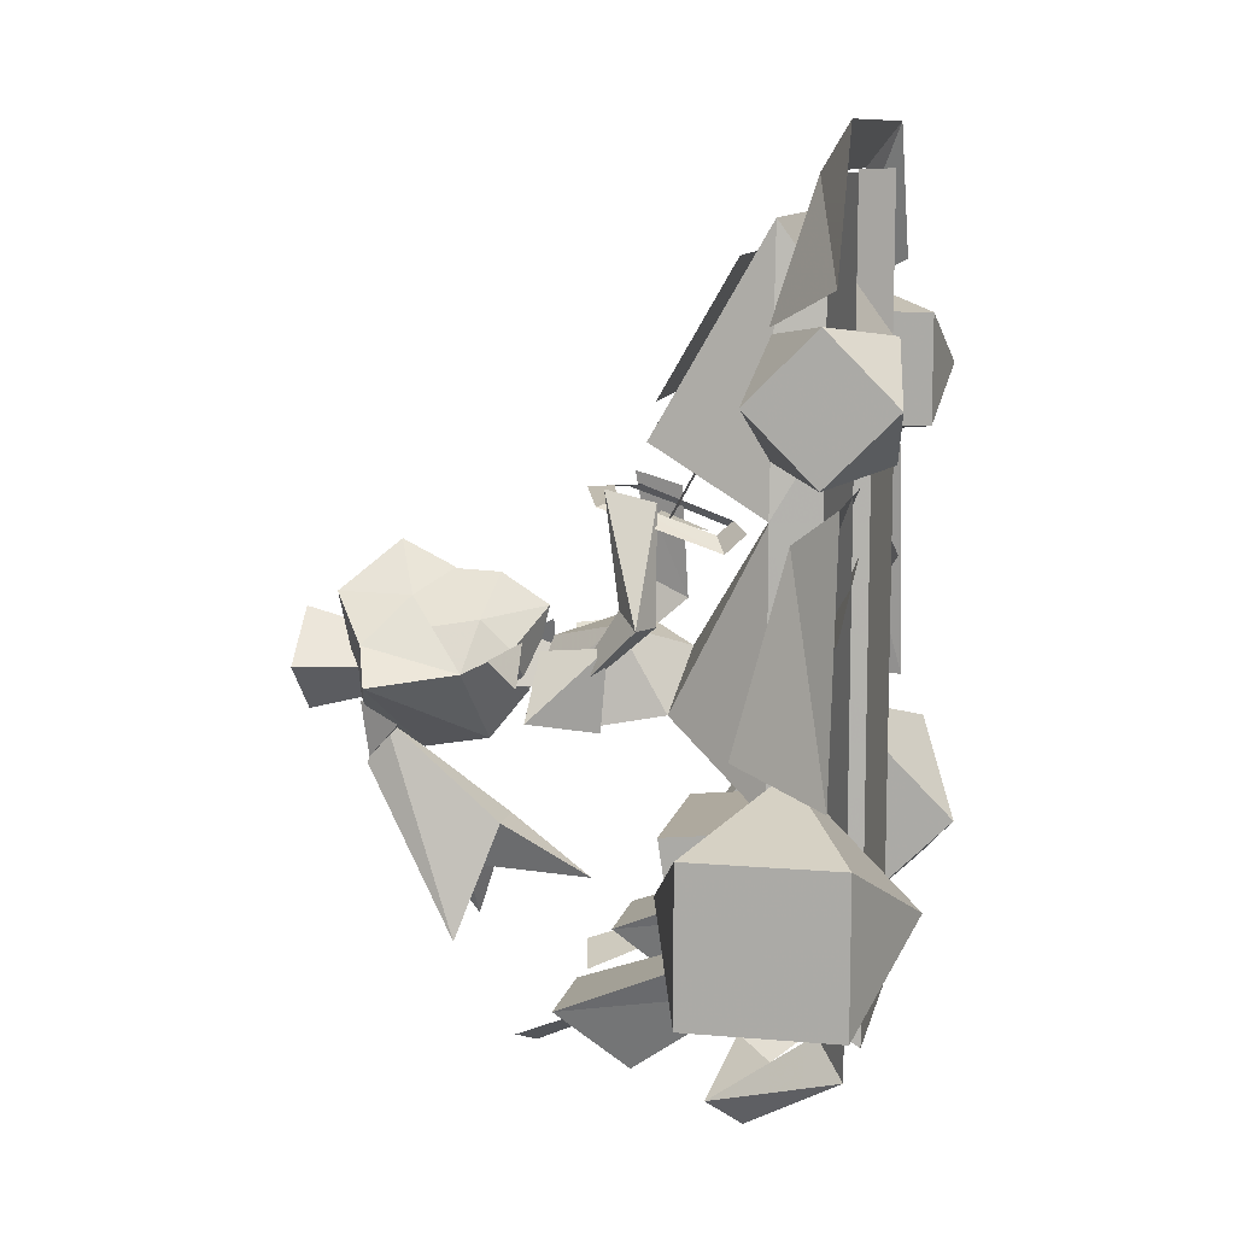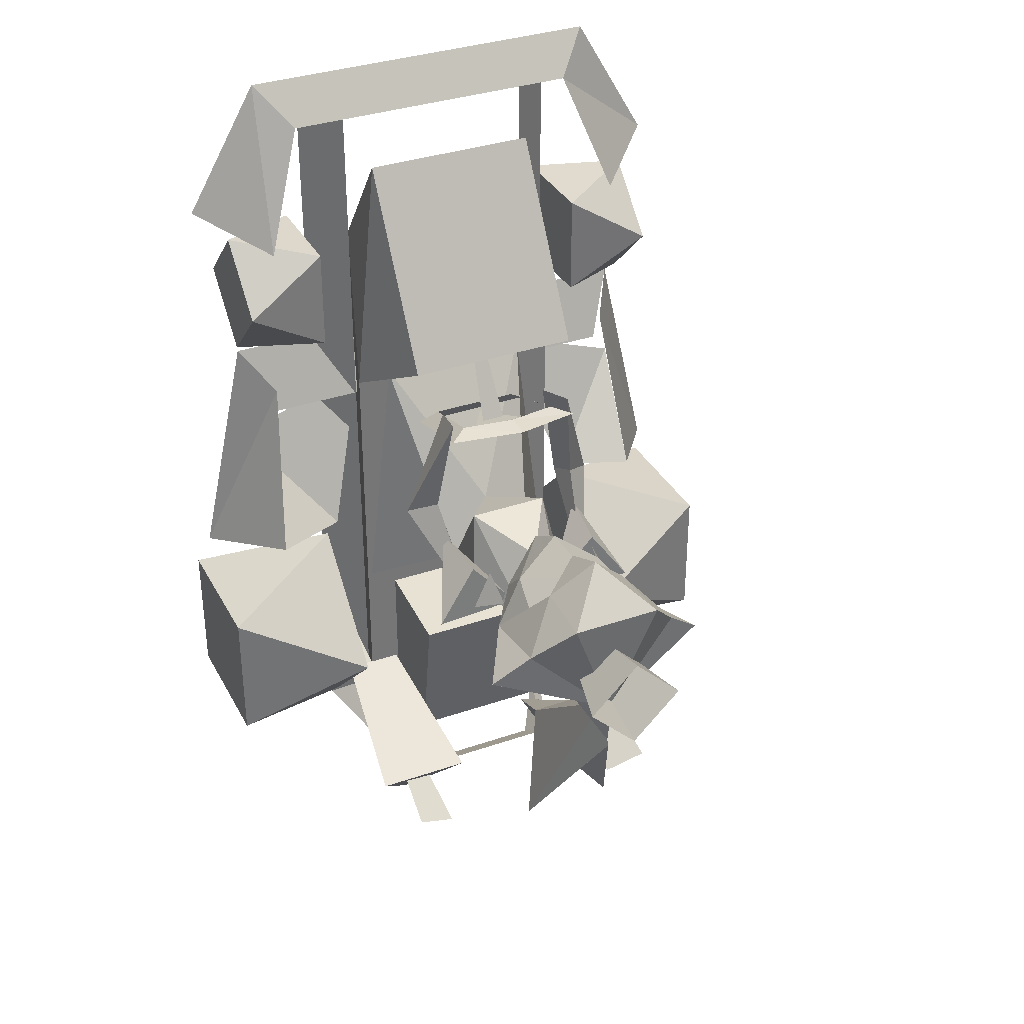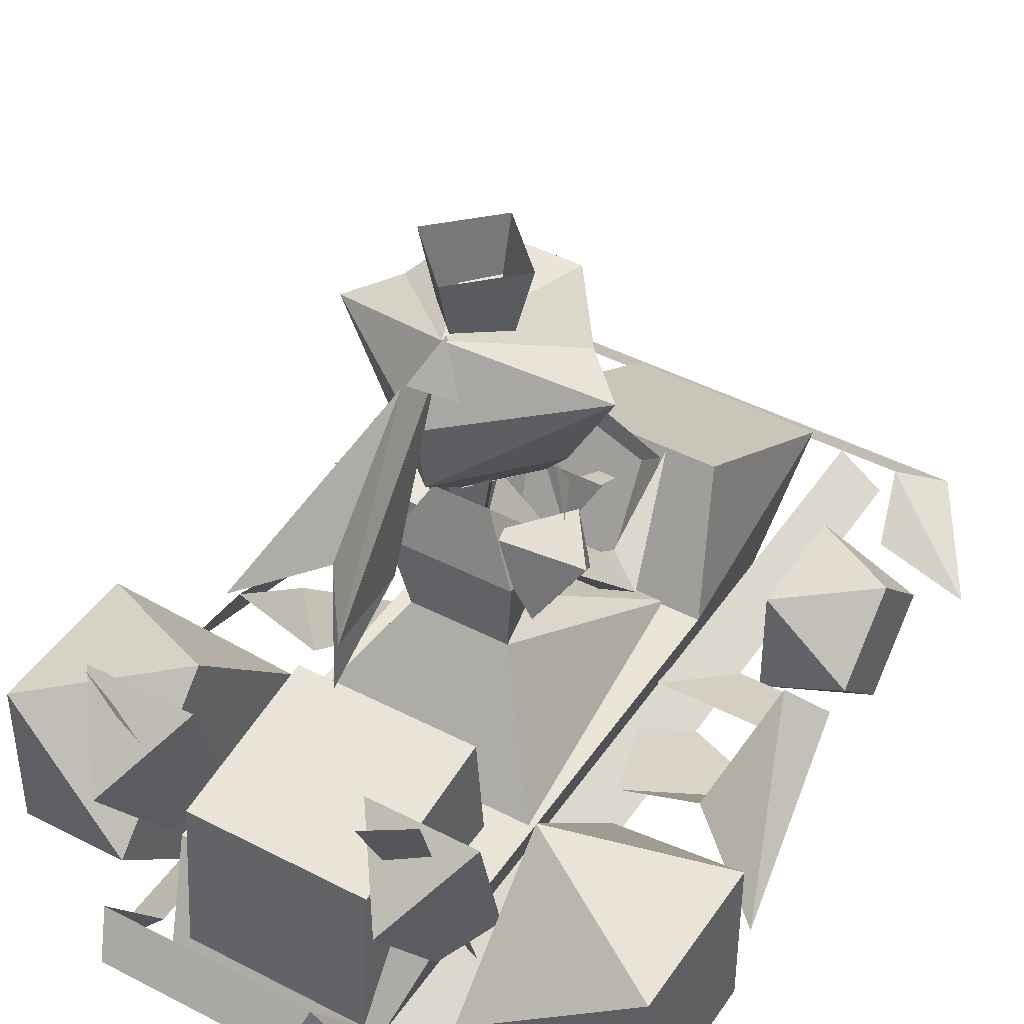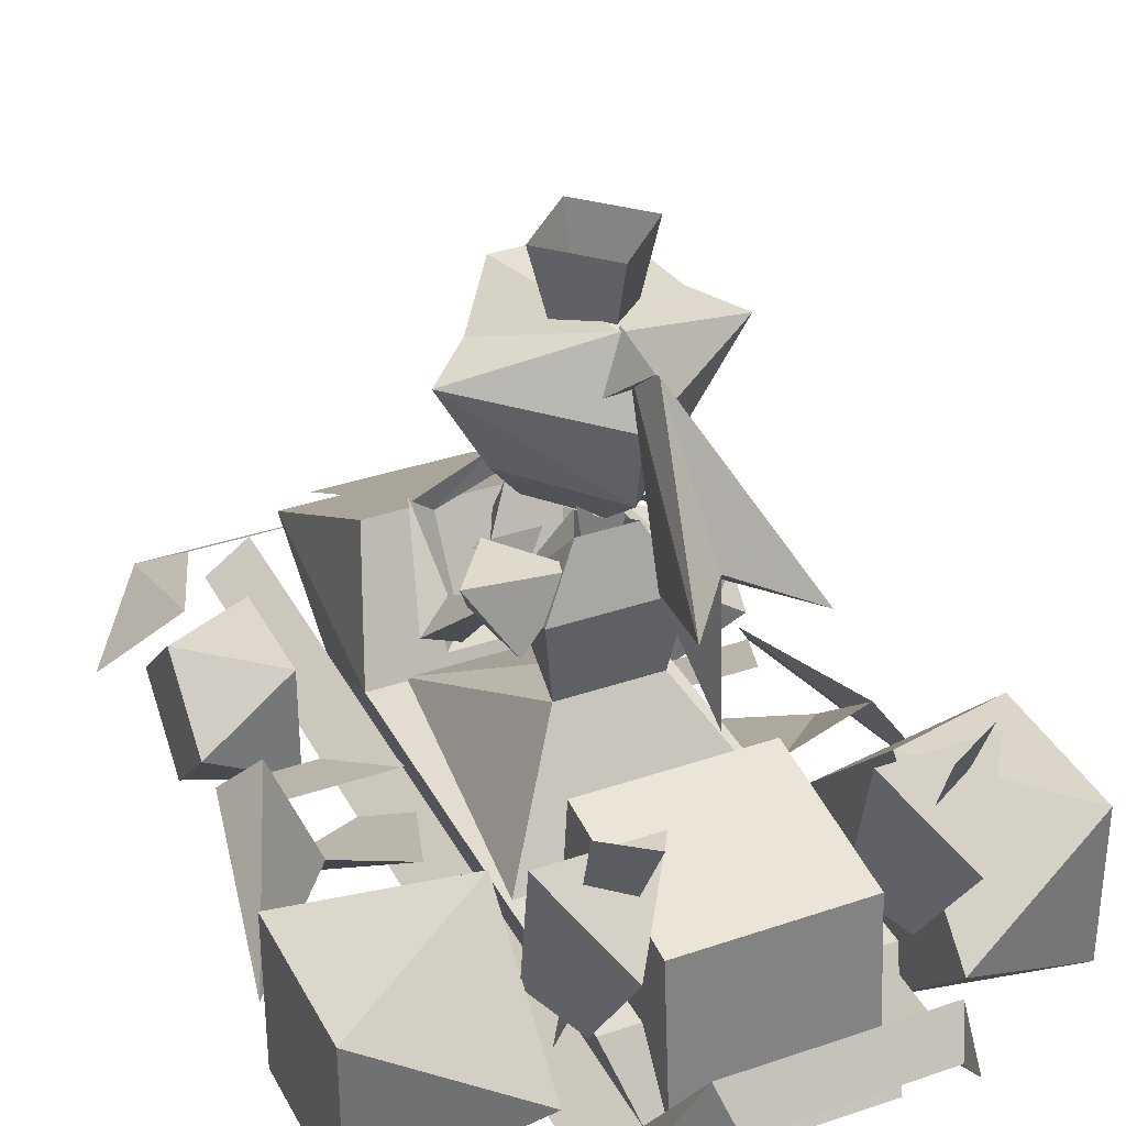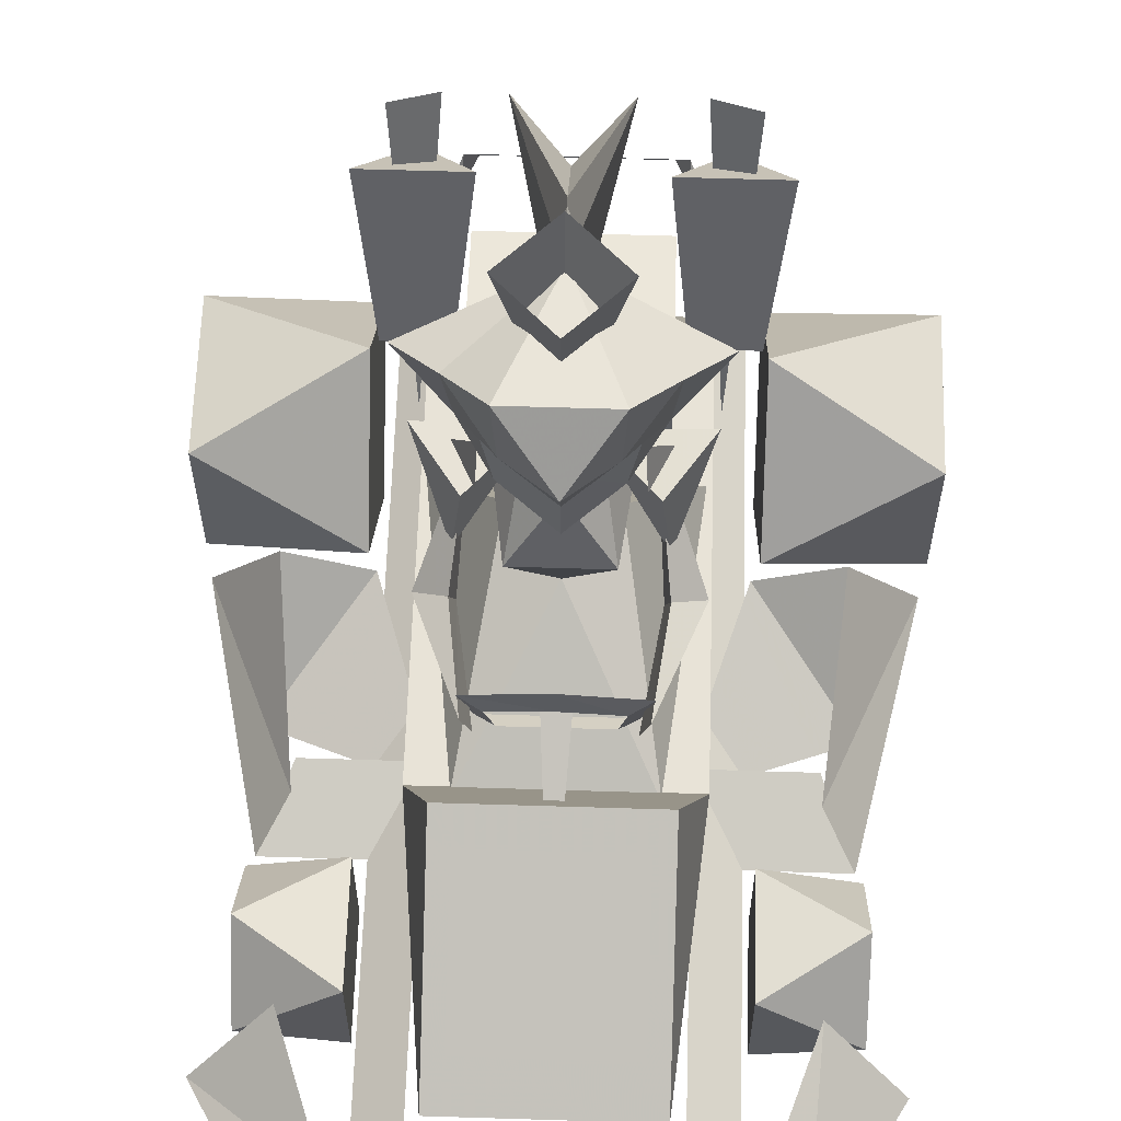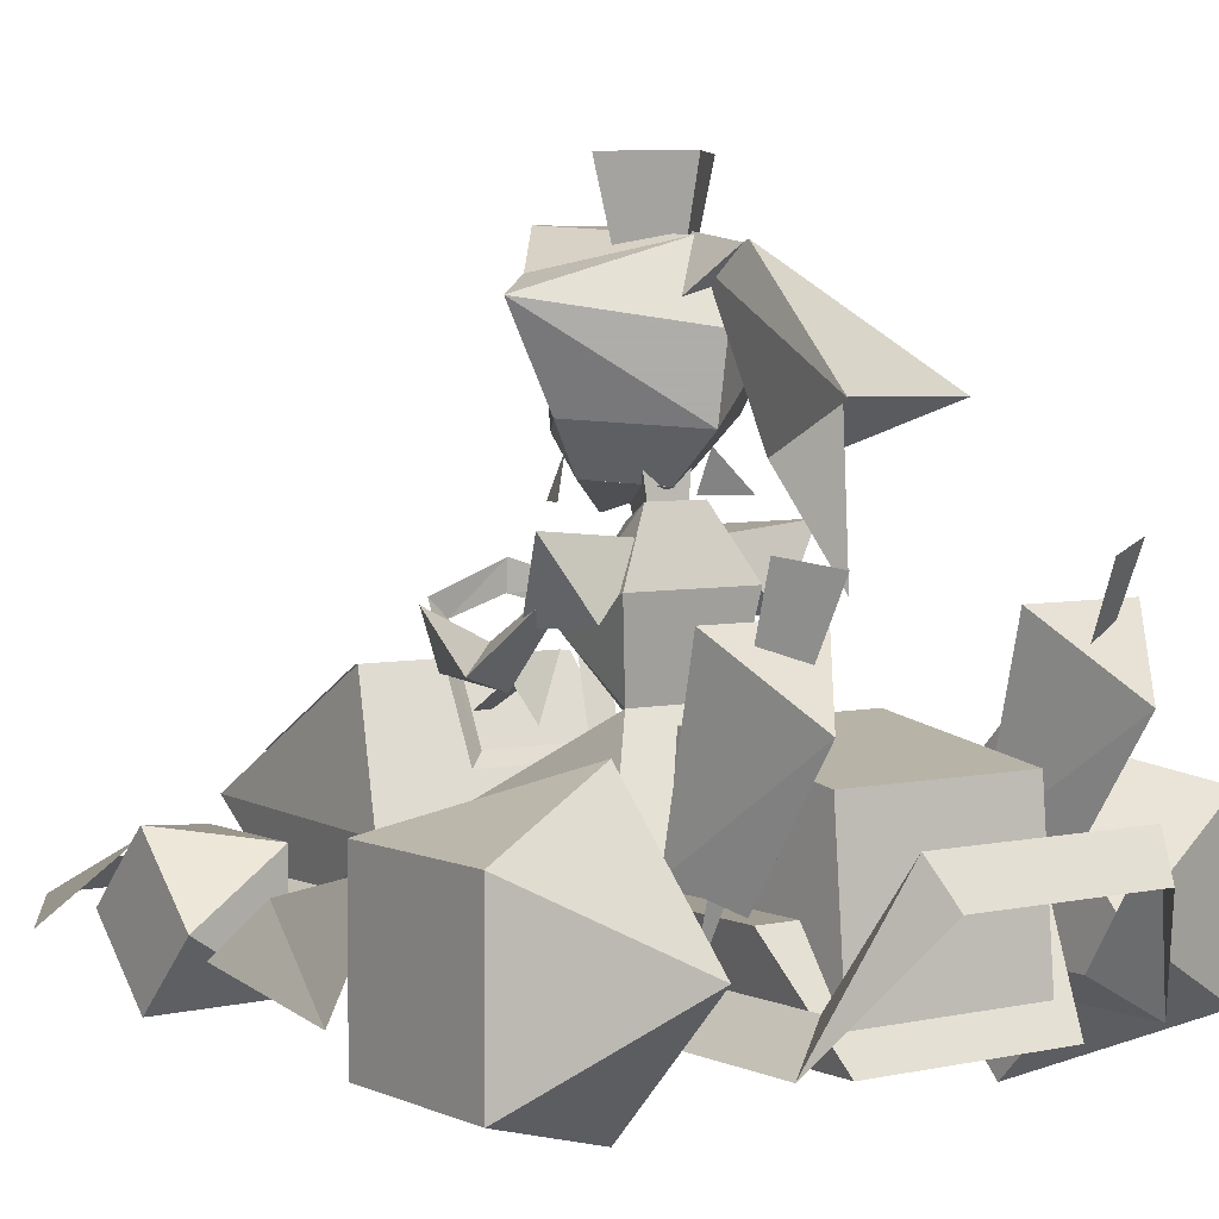
<metadata>
{"format":"obj","ext":"obj","renderer":"f3d","projection":"perspective","resolution":1024,"background":"white","views":[{"elev":10.6,"azim":-77.8,"up":"+Z"},{"elev":34.6,"azim":155.1,"up":"+Z"},{"elev":43.8,"azim":-148.5,"up":"+Y"},{"elev":35.2,"azim":155.4,"up":"+Y"},{"elev":61.7,"azim":1.8,"up":"+Y"},{"elev":4.9,"azim":144.4,"up":"+Y"}]}
</metadata>
<code>
o polygon3.003
v 0.07446 0.3044 0.2705
v 0.103 0.2874 0.2466
v -0.07446 0.3044 0.2705
v -0.103 0.2874 0.2466
v -0.08545 0.45 0.3218
v -0.1182 0.4771 0.3137
v 0 0.4746 0.3306
v 0 0.5166 0.3279
v 0.08545 0.45 0.3218
v 0.1182 0.4771 0.3137
v -0.2537 0.2517 -0.312
v -0.2849 0.5061 -0.4082
v -0.2043 0.2188 -0.386
v -0.2043 0.406 -0.5168
v -0.155 0.2517 -0.312
v 0.2043 0.406 -0.5168
v 0.2043 0.2188 -0.386
v 0.1238 0.5061 -0.4082
v 0.155 0.2517 -0.312
v 0.2849 0.5061 -0.4082
v 0.2537 0.2517 -0.312
v -0.332 0.1899 0.5952
v -0.4436 0.0835 0.6536
v -0.259 0.1331 0.8008
v -0.3166 0.0835 0.8723
v 0.259 0.1331 0.8008
v -0.1345 0.09546 -0.1504
v -0.1345 0.3801 -0.1787
v 0.1345 0.3801 -0.1787
v -0.1482 0.209 0.7368
v 0.1482 0.06958 0.5469
v -0.1482 0.06958 -0.4792
v 0.3638 0.2351 -0.001465
v 0.334 0.1572 0.2998
v 0.4685 0.0835 -0.04004
v -0.334 0.1572 0.2998
v -0.4685 0.0835 -0.04004
v -0.3638 0.2351 -0.001465
v -0.1702 0.1331 -0.4558
v -0.1523 0.303 -0.5793
v -0.134 0.2473 -0.6177
v 0.1702 0.1331 -0.4558
v 0.1523 0.303 -0.5793
v 0.134 0.2473 -0.6177
v 0.3806 0.0835 0.3582
v 0.334 0.1321 0.2415
v -0.334 0.1321 0.2415
v -0.3806 0.0835 0.3582
v 0.1702 0.1331 0.8008
v 0.238 0.0835 0.8008
v 0.238 0.0835 -0.502
v 0.332 0.1899 0.5952
v 0.3166 0.0835 0.8723
v 0.4436 0.0835 0.6536
v -0.1702 0.1331 0.8008
v -0.238 0.0835 -0.502
v -0.238 0.0835 0.8008
v 0.1482 0.3945 0.4153
v -0.1482 0.3945 0.4153
v 0.1907 0.209 -0.3779
v 0.1482 0.06958 -0.4792
v -0.1482 0.06958 0.5469
v -0.1907 0.209 -0.3779
v -0.1345 0.3423 -0.4294
v 0.1345 0.09546 -0.1504
v 0.1345 0.3423 -0.4294
v 0.1345 0.09546 -0.4507
v -0.1345 0.09546 -0.4507
v 0.1499 0.0835 0.2607
v 0.04541 0.4106 0.2876
v 0 0.3274 0.2654
v -0.04541 0.4106 0.2876
v 0.1907 0.209 0.3101
v 0.2043 0.1216 -0.291
v 0.239 0.5732 -0.4634
v 0.1697 0.5579 -0.4941
v -0.2043 0.1216 -0.291
v -0.1697 0.5579 -0.4941
v -0.239 0.5732 -0.4634
v -0.3867 0.0835 0.1753
v -0.2415 0.1887 -0.001465
v -0.1499 0.0835 0.2607
v 0.2415 0.1887 -0.001465
v 0.3867 0.0835 0.1753
v -0.1238 0.5061 -0.4082
v 0.1482 0.209 0.7368
v -0.1907 0.209 0.3101
v 0.01978 0.3879 0.2837
v -0.01978 0.3879 0.2837
v 0 0.2292 0.5757
v -0.4854 0.2874 -0.3528
v -0.2554 0.167 -0.4263
v -0.4854 0.04639 -0.3528
v -0.4854 0.2874 -0.1118
v -0.2554 0.167 -0.03833
v -0.4854 0.04639 -0.1118
v 0.2488 0.02148 0.4038
v 0.2488 0.02148 0.5808
v 0.3892 0.1101 0.6023
v 0.3892 0.1101 0.3823
v 0.3892 0.22 0.4922
v 0.2488 0.1985 0.5808
v -0.2488 0.1985 0.4038
v -0.3892 -0 0.4922
v -0.2488 0.1985 0.5808
v -0.3892 0.1101 0.6023
v -0.3892 0.22 0.4922
v -0.3892 0.1101 0.3823
v 0.2554 0.167 -0.4263
v 0.4854 0.2874 -0.3528
v 0.4854 0.2874 -0.1118
v 0.2554 0.3608 -0.2324
v 0.2554 0.167 -0.03833
v 0.4854 0.04639 -0.3528
v -0.2554 0.3608 -0.2324
v -0.2554 -0.0271 -0.2324
v 0.4854 0.04639 -0.1118
v 0.2554 -0.0271 -0.2324
v 0.2488 0.1985 0.4038
v 0.3892 -0 0.4922
v -0.2488 0.02148 0.4038
v -0.2488 0.02148 0.5808
v -0.1187 0.2654 0.6821
v 0.1187 0.2654 0.6821
v 0.1187 0.3877 0.47
v -0.1187 0.3877 0.47
v -0.06958 0.7739 0.1633
v 0.002441 0.7249 0.196
v 0.002441 0.8101 0.2383
v 0.06958 0.7739 0.1633
v 0.08203 0.9668 0.04492
v 0 0.9668 0.127
v 0 0.6482 0.04248
v -0.08203 0.9668 0.04492
v 0 0.9668 -0.03735
v -0.03345 0.6377 0.02148
v 0 0.3618 0.00708
v 0.03345 0.6377 0.02148
v 0 0.603 0.09399
v 0.07593 0.8906 0.1663
v 0.197 0.8149 0.0415
v 0.002441 0.78 -0.09033
v 0.1357 0.8376 0.09448
v 0 0.7134 -0.2756
v 0.07837 0.7136 -0.3799
v 0 0.8728 -0.1208
v 0 0.8438 -0.04492
v 0.03467 0.6484 -0.198
v -0.07837 0.7136 -0.3799
v -0.03467 0.6484 -0.198
v 0 0.511 -0.2871
v 0 0.8823 -0.02222
v -0.04346 0.7993 -0.03662
v 0.04346 0.7993 -0.03662
v 0 0.5691 0.09595
v -0.0415 0.5955 0.005371
v 0.06958 0.4543 0.1294
v -0.06958 0.4543 0.1294
v -0.1123 0.5439 -0.000976
v -0.09936 0.3892 0.3198
v 0.002441 0.8779 -0.02856
v -0.1357 0.8376 0.09448
v -0.197 0.8149 0.0415
v -0.07642 0.6663 0.1301
v -0.1252 0.6846 0.0542
v 0.002441 0.6738 -0.07178
v 0.1807 0.4043 0.1411
v 0.134 0.4385 0.1638
v 0.0415 0.5955 0.005371
v 0.1843 0.2065 -0.1316
v 0.09302 0.5027 -0.02686
v -0.03491 0.5562 -0.004394
v -0.1873 0.5703 -0.002685
v -0.1194 0.5618 0.09448
v -0.1326 0.4561 0.1057
v -0.09302 0.5027 -0.02686
v 0 0.3516 0.08911
v -0.127 0.384 0.1389
v 0.07422 0.377 -0.004883
v -0.1843 0.2065 -0.1316
v -0.1321 0.2061 0.3228
v -0.07422 0.377 -0.004883
v 0.1321 0.2061 0.3228
v 0.1326 0.4561 0.1057
v 0.03491 0.5562 -0.004394
v 0.1873 0.5703 -0.002685
v 0.1238 0.4695 -0.02612
v 0.1123 0.4656 0.3398
v 0.1123 0.5439 -0.000976
v 0.1194 0.5618 0.09448
v 0.09936 0.3892 0.3198
v 0.127 0.384 0.1389
v -0.1323 0.5962 0.03687
v -0.1011 0.5942 0.1025
v -0.09863 0.6497 0.07129
v 0.1323 0.5962 0.03687
v 0.09863 0.6497 0.07129
v 0.1011 0.5942 0.1025
v 0 0.8691 -0.1108
v -0.1807 0.4043 0.1411
v -0.1123 0.4656 0.3398
v -0.134 0.4385 0.1638
v -0.1238 0.4695 -0.02612
v -0.07593 0.8906 0.1663
v -0.09863 0.7703 0.1147
v 0.002441 0.6528 0.1914
v 0.07642 0.6663 0.1301
v -0.07519 0.6174 0.08374
v 0.002441 0.6096 0.007568
v 0.002441 0.5762 0.1423
v 0 0.6096 0.007568
v 0 0.5762 0.1423
v 0.07519 0.6174 0.08374
v 0.002441 0.7944 0.197
v 0.09863 0.7703 0.1147
v -0.002441 0.6096 0.007568
v 0.1252 0.6846 0.0542
f 127 128 129
f 128 130 129
f 161 163 162
f 129 130 140
f 140 143 161
f 143 141 161
f 161 141 142
f 140 130 143
f 130 217 143
f 143 217 141
f 127 129 204
f 129 140 204
f 204 162 127
f 162 165 127
f 204 161 162
f 208 164 165
f 164 205 165
f 142 166 163
f 166 165 163
f 165 166 209
f 166 217 209
f 215 207 217
f 207 213 217
f 217 166 141
f 166 142 141
f 142 163 161
f 163 165 162
f 161 204 140
f 131 132 133
f 132 134 133
f 133 134 135
f 133 135 131
f 136 138 137
f 137 138 139
f 139 136 137
f 144 146 145
f 148 144 145
f 146 147 145
f 147 148 145
f 146 144 149
f 144 150 149
f 150 144 151
f 144 148 151
f 151 148 150
f 148 147 150
f 146 149 147
f 149 150 147
f 193 194 195
f 196 197 198
f 182 181 177
f 181 183 177
f 177 183 179
f 155 156 158
f 156 176 158
f 171 169 157
f 169 155 157
f 177 157 158
f 157 155 158
f 156 169 171
f 171 176 156
f 170 180 182
f 182 179 170
f 179 182 176
f 176 171 179
f 182 158 176
f 179 157 177
f 179 171 157
f 180 181 182
f 182 177 158
f 183 170 179
f 152 199 153
f 199 154 153
f 199 152 154
f 202 159 200
f 159 178 200
f 202 201 178
f 201 160 178
f 202 178 159
f 201 200 160
f 178 160 200
f 201 202 200
f 168 167 189
f 167 192 189
f 191 188 192
f 188 168 192
f 188 167 168
f 192 167 191
f 168 189 192
f 188 191 167
f 172 173 174
f 174 173 175
f 203 173 172
f 173 203 175
f 174 175 172
f 175 203 172
f 184 185 187
f 190 185 184
f 186 184 187
f 187 185 186
f 185 190 186
f 190 184 186
f 1 2 3
f 2 4 3
f 3 4 5
f 4 6 5
f 5 6 7
f 6 8 7
f 7 8 9
f 8 10 9
f 9 10 1
f 10 2 1
f 11 12 13
f 12 14 13
f 13 14 15
f 14 85 15
f 15 85 11
f 85 12 11
f 85 14 12
f 16 17 18
f 17 19 18
f 18 19 20
f 19 21 20
f 20 21 16
f 21 17 16
f 18 20 16
f 22 23 24
f 23 25 24
f 24 25 26
f 53 54 52
f 25 53 26
f 52 26 53
f 33 34 35
f 34 45 35
f 36 38 37
f 48 36 37
f 45 46 47
f 47 48 45
f 49 50 51
f 56 57 55
f 39 56 40
f 56 41 40
f 42 43 51
f 43 44 51
f 41 44 43
f 43 40 41
f 51 42 49
f 55 39 56
f 70 71 72
f 74 75 76
f 77 78 79
f 88 89 90
f 27 65 28
f 65 29 28
f 28 29 64
f 29 66 64
f 68 27 28
f 28 64 68
f 65 67 66
f 66 29 65
f 64 66 67
f 67 68 64
f 86 30 31
f 30 62 31
f 31 62 61
f 62 32 61
f 86 58 59
f 59 30 86
f 59 58 73
f 73 87 59
f 87 73 60
f 60 63 87
f 63 60 61
f 61 32 63
f 31 61 60
f 60 73 31
f 32 62 87
f 87 63 32
f 87 30 59
f 86 73 58
f 31 73 86
f 87 62 30
f 83 69 84
f 33 83 84
f 81 38 80
f 81 80 82
f 91 92 93
f 94 96 95
f 94 115 91
f 115 92 91
f 92 116 93
f 115 94 95
f 95 96 116
f 96 93 116
f 93 96 94
f 94 91 93
f 92 115 95
f 95 116 92
f 105 107 106
f 103 121 108
f 121 104 108
f 122 105 106
f 121 122 104
f 122 106 104
f 105 103 107
f 103 108 107
f 104 106 107
f 107 108 104
f 121 103 105
f 105 122 121
f 97 120 98
f 120 99 98
f 98 99 102
f 99 101 102
f 120 97 100
f 97 119 100
f 100 119 101
f 119 102 101
f 97 98 102
f 102 119 97
f 120 100 101
f 101 99 120
f 118 109 114
f 109 110 114
f 111 110 112
f 110 109 112
f 113 118 117
f 118 114 117
f 112 113 111
f 113 117 111
f 114 110 111
f 111 117 114
f 109 118 113
f 113 112 109
f 123 124 125
f 126 123 125
f 208 209 210
f 205 164 214
f 164 206 214
f 214 206 207
f 213 207 210
f 207 206 210
f 210 206 164
f 209 213 210
f 214 207 215
f 208 165 209
f 210 164 208
f 213 216 217
f 211 213 212
f 208 211 212

</code>
